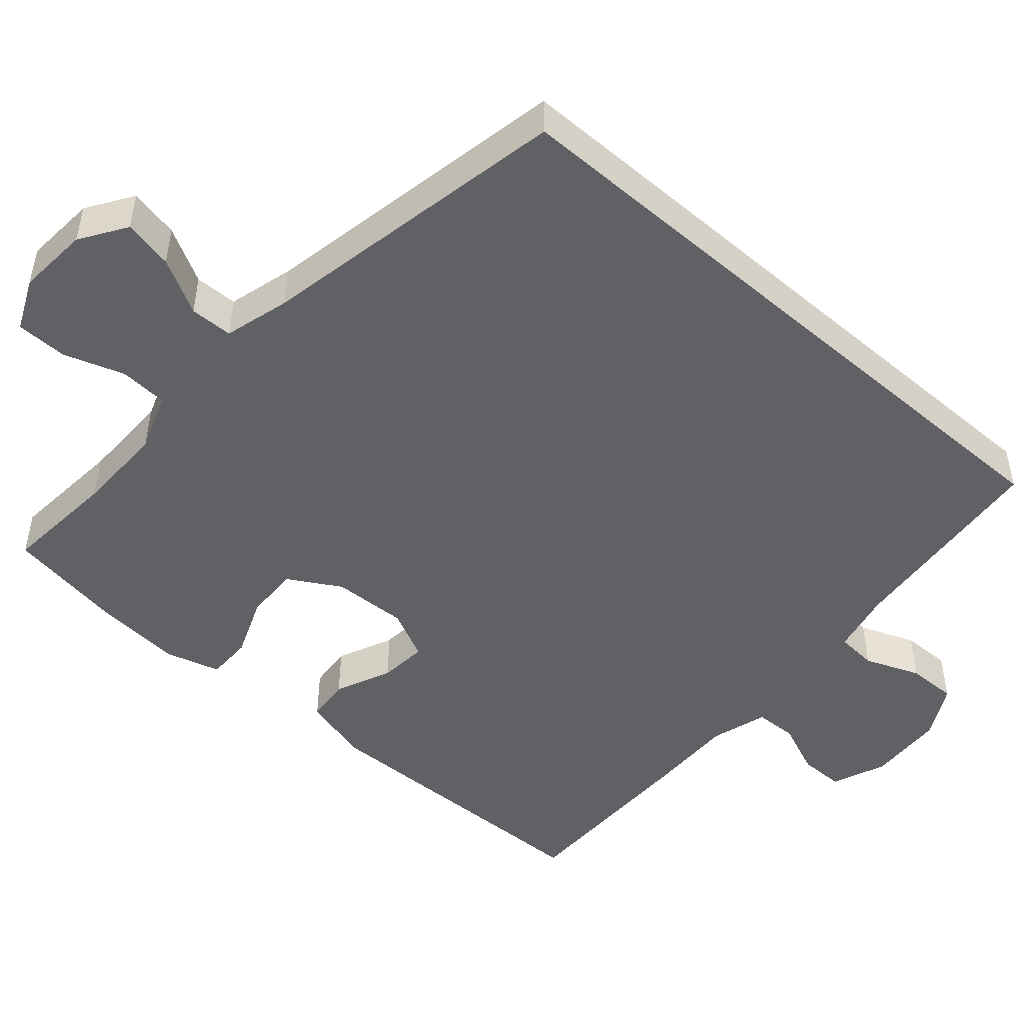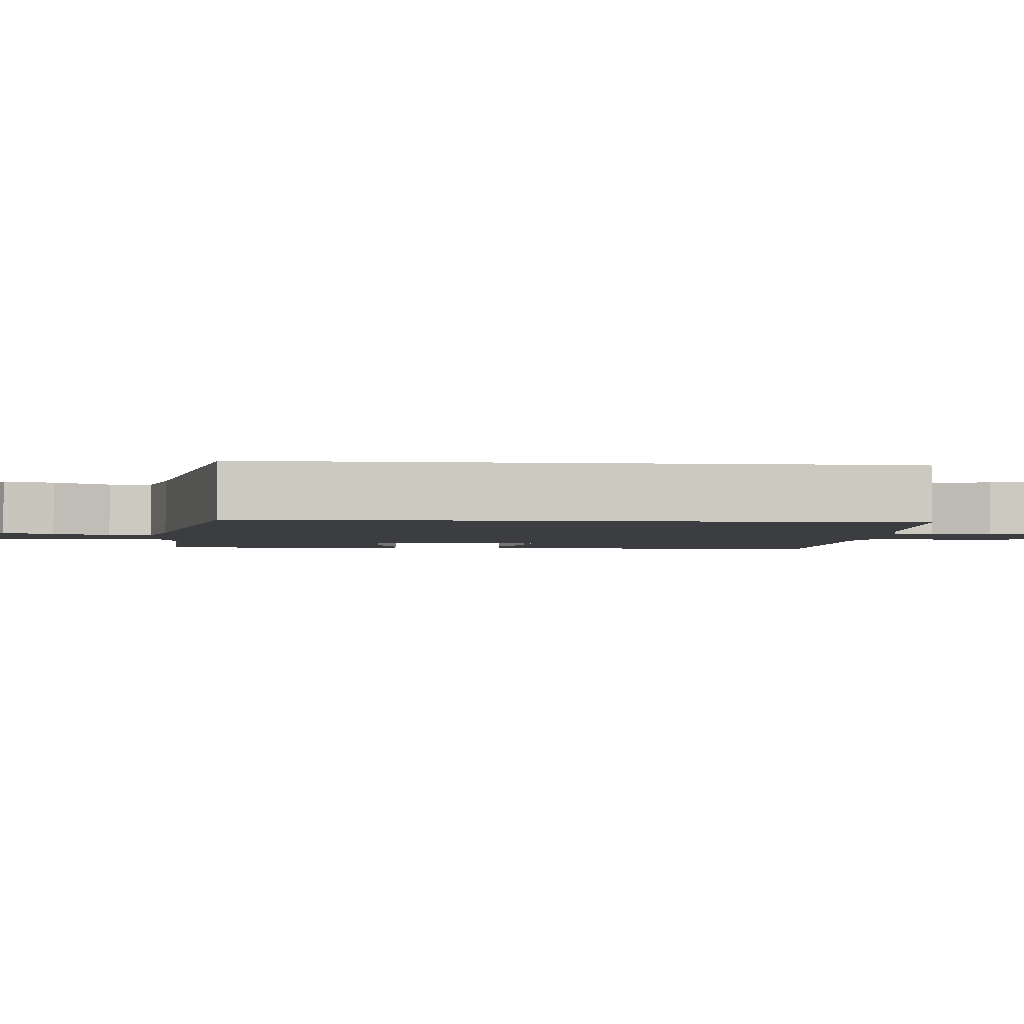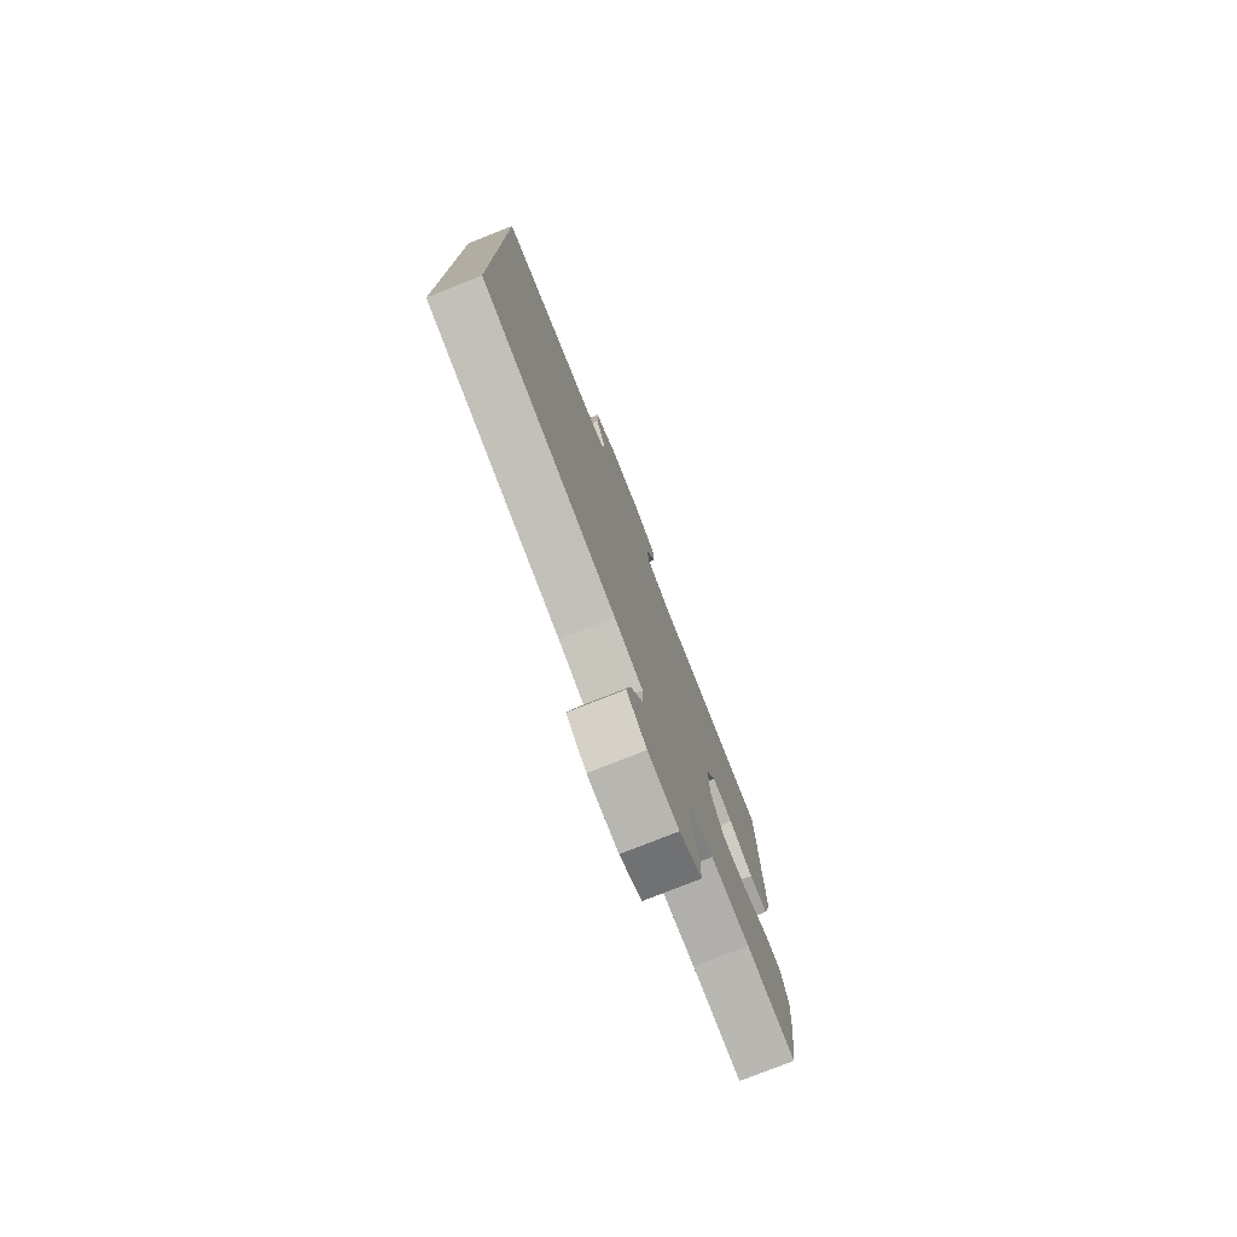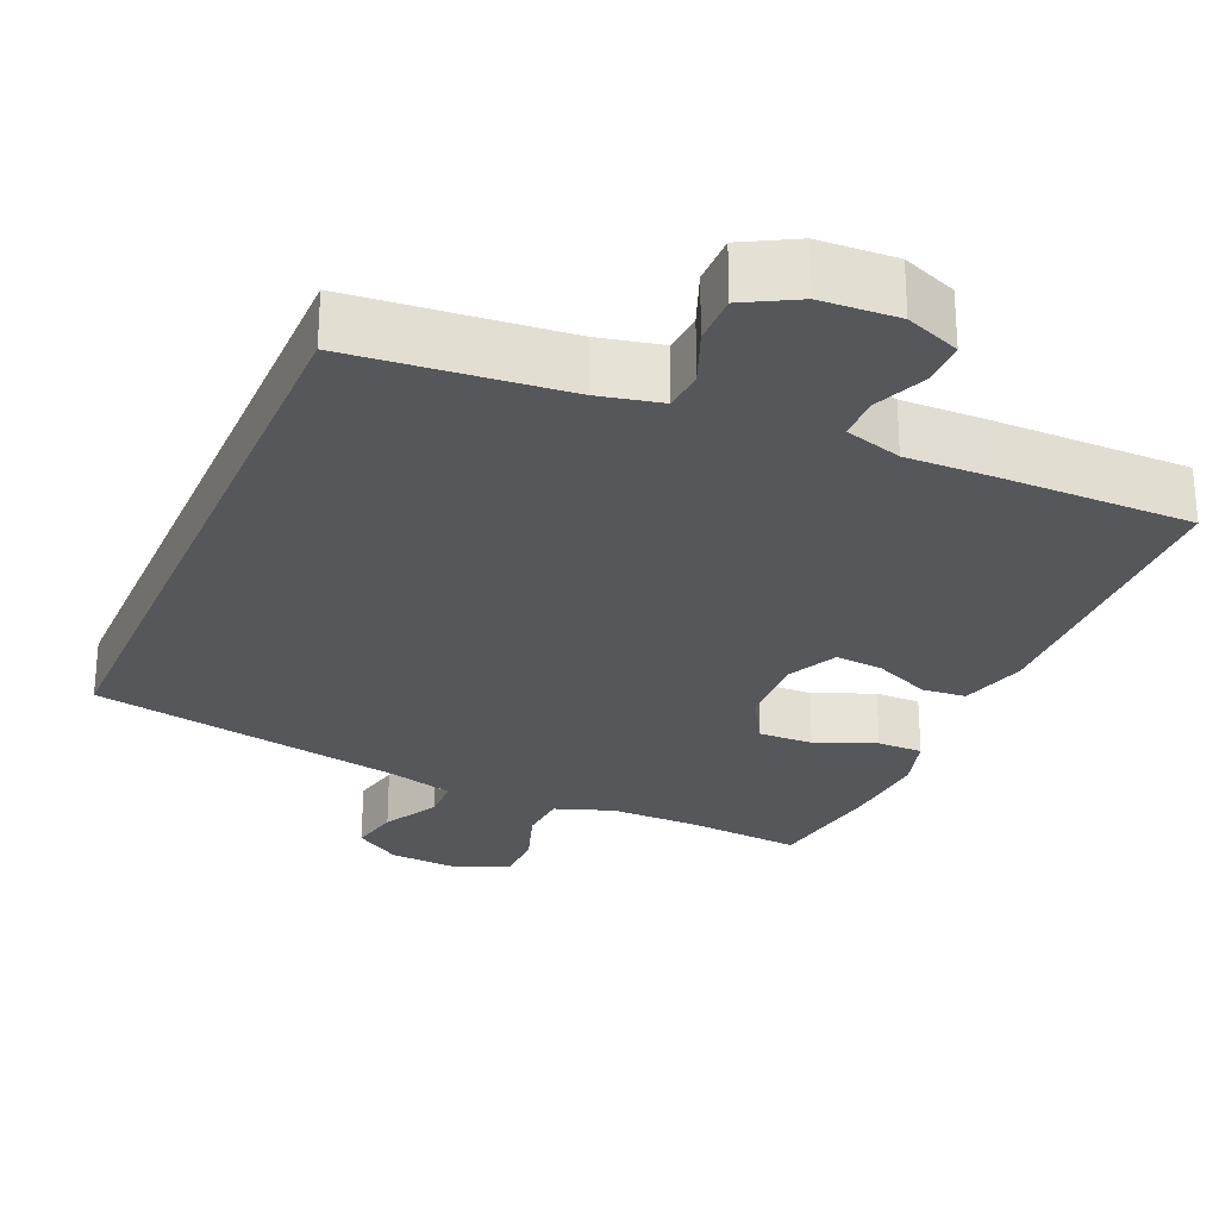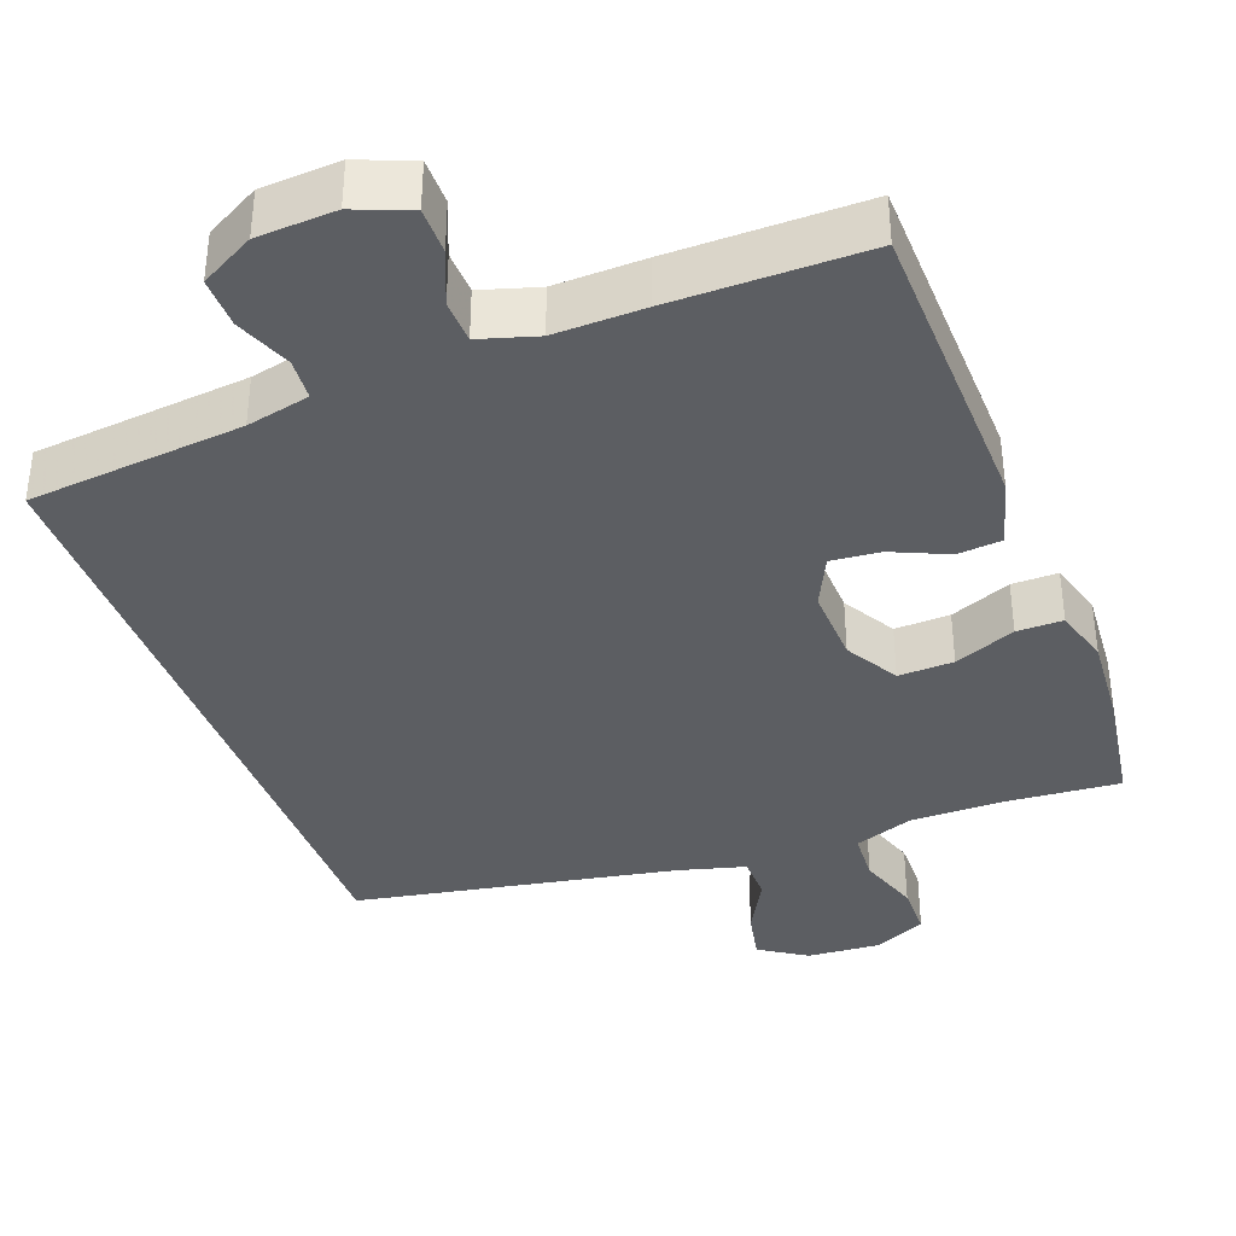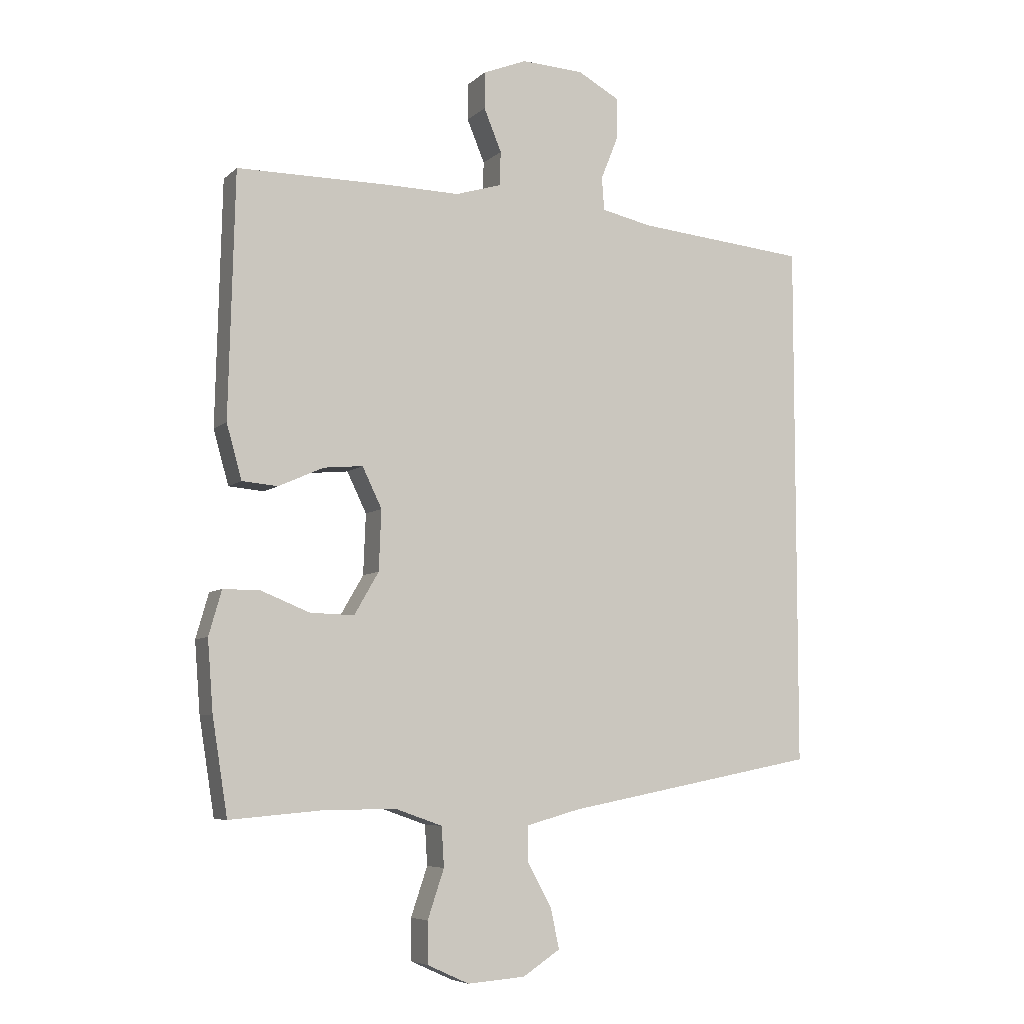
<metadata>
{"format":"obj","ext":"obj","renderer":"f3d","projection":"perspective","resolution":1024,"background":"white","views":[{"elev":-48.7,"azim":-131.2,"up":"+Y"},{"elev":-2.7,"azim":-95.3,"up":"+Y"},{"elev":-77.7,"azim":-68.4,"up":"+Z"},{"elev":-27.1,"azim":-23.4,"up":"+Y"},{"elev":-37.9,"azim":20.7,"up":"+Y"},{"elev":-6.5,"azim":155.8,"up":"+Z"}]}
</metadata>
<code>
v -0.5 0.07 -0.41
v -0.5 0.07 0.457
v -0.219 0.07 0.483
v -0.136 0.07 0.501
v -0.132 0.07 0.555
v -0.161 0.07 0.628
v -0.162 0.07 0.694
v -0.092 0.07 0.732
v 0.01 0.07 0.737
v 0.082 0.07 0.708
v 0.082 0.07 0.648
v 0.053 0.07 0.578
v 0.055 0.07 0.522
v 0.13 0.07 0.499
v 0.247 0.07 0.501
v 0.5 0.07 0.5
v 0.51 0.07 0.101
v 0.485 0.07 0.012
v 0.427 0.07 0.007
v 0.353 0.07 0.04
v 0.289 0.07 0.046
v 0.257 0.07 -0.02
v 0.261 0.07 -0.119
v 0.301 0.07 -0.188
v 0.373 0.07 -0.186
v 0.453 0.07 -0.154
v 0.513 0.07 -0.154
v 0.534 0.07 -0.227
v 0.525 0.07 -0.343
v 0.5 0.07 -0.5
v 0.349 0.07 -0.487
v 0.23 0.07 -0.486
v 0.153 0.07 -0.513
v 0.149 0.07 -0.578
v 0.176 0.07 -0.658
v 0.175 0.07 -0.726
v 0.107 0.07 -0.757
v 0.012 0.07 -0.75
v -0.049 0.07 -0.71
v -0.035 0.07 -0.644
v 0.005 0.07 -0.571
v 0.004 0.07 -0.514
v -0.083 0.07 -0.49
v -0.5 0 -0.41
v -0.5 0 0.457
v -0.219 0 0.483
v -0.136 0 0.501
v -0.132 0 0.555
v -0.161 0 0.628
v -0.162 0 0.694
v -0.092 0 0.732
v 0.01 0 0.737
v 0.082 0 0.708
v 0.082 0 0.648
v 0.053 0 0.578
v 0.055 0 0.522
v 0.13 0 0.499
v 0.247 0 0.501
v 0.5 0 0.5
v 0.51 0 0.101
v 0.485 0 0.012
v 0.427 0 0.007
v 0.353 0 0.04
v 0.289 0 0.046
v 0.257 0 -0.02
v 0.261 0 -0.119
v 0.301 0 -0.188
v 0.373 0 -0.186
v 0.453 0 -0.154
v 0.513 0 -0.154
v 0.534 0 -0.227
v 0.525 0 -0.343
v 0.5 0 -0.5
v 0.349 0 -0.487
v 0.23 0 -0.486
v 0.153 0 -0.513
v 0.149 0 -0.578
v 0.176 0 -0.658
v 0.175 0 -0.726
v 0.107 0 -0.757
v 0.012 0 -0.75
v -0.049 0 -0.71
v -0.035 0 -0.644
v 0.005 0 -0.571
v 0.004 0 -0.514
v -0.083 0 -0.49
f 38 39 40 41
f 38 41 42
f 37 38 42
f 34 35 36 37
f 33 34 37 42
f 32 33 42 43
f 28 29 30 31
f 28 31 32
f 25 26 27 28
f 24 25 28 32
f 23 24 32 43
f 17 18 19 20
f 17 20 21
f 14 15 16 17
f 13 14 17 21
f 9 10 11 12
f 9 12 13
f 8 9 13
f 5 6 7 8
f 4 5 8 13
f 3 4 13 21
f 22 23 43 1
f 3 21 22
f 1 2 3 22
f 84 83 82 81
f 85 84 81
f 85 81 80
f 80 79 78 77
f 85 80 77 76
f 86 85 76 75
f 74 73 72 71
f 75 74 71
f 71 70 69 68
f 75 71 68 67
f 86 75 67 66
f 63 62 61 60
f 64 63 60
f 60 59 58 57
f 64 60 57 56
f 55 54 53 52
f 56 55 52
f 56 52 51
f 51 50 49 48
f 56 51 48 47
f 64 56 47 46
f 44 86 66 65
f 65 64 46
f 65 46 45 44
f 1 44 45 2
f 2 45 46 3
f 3 46 47 4
f 4 47 48 5
f 5 48 49 6
f 6 49 50 7
f 7 50 51 8
f 8 51 52 9
f 9 52 53 10
f 10 53 54 11
f 11 54 55 12
f 12 55 56 13
f 13 56 57 14
f 14 57 58 15
f 15 58 59 16
f 16 59 60 17
f 17 60 61 18
f 18 61 62 19
f 19 62 63 20
f 20 63 64 21
f 21 64 65 22
f 22 65 66 23
f 23 66 67 24
f 24 67 68 25
f 25 68 69 26
f 26 69 70 27
f 27 70 71 28
f 28 71 72 29
f 29 72 73 30
f 30 73 74 31
f 31 74 75 32
f 32 75 76 33
f 33 76 77 34
f 34 77 78 35
f 35 78 79 36
f 36 79 80 37
f 37 80 81 38
f 38 81 82 39
f 39 82 83 40
f 40 83 84 41
f 41 84 85 42
f 42 85 86 43
f 43 86 44 1

</code>
